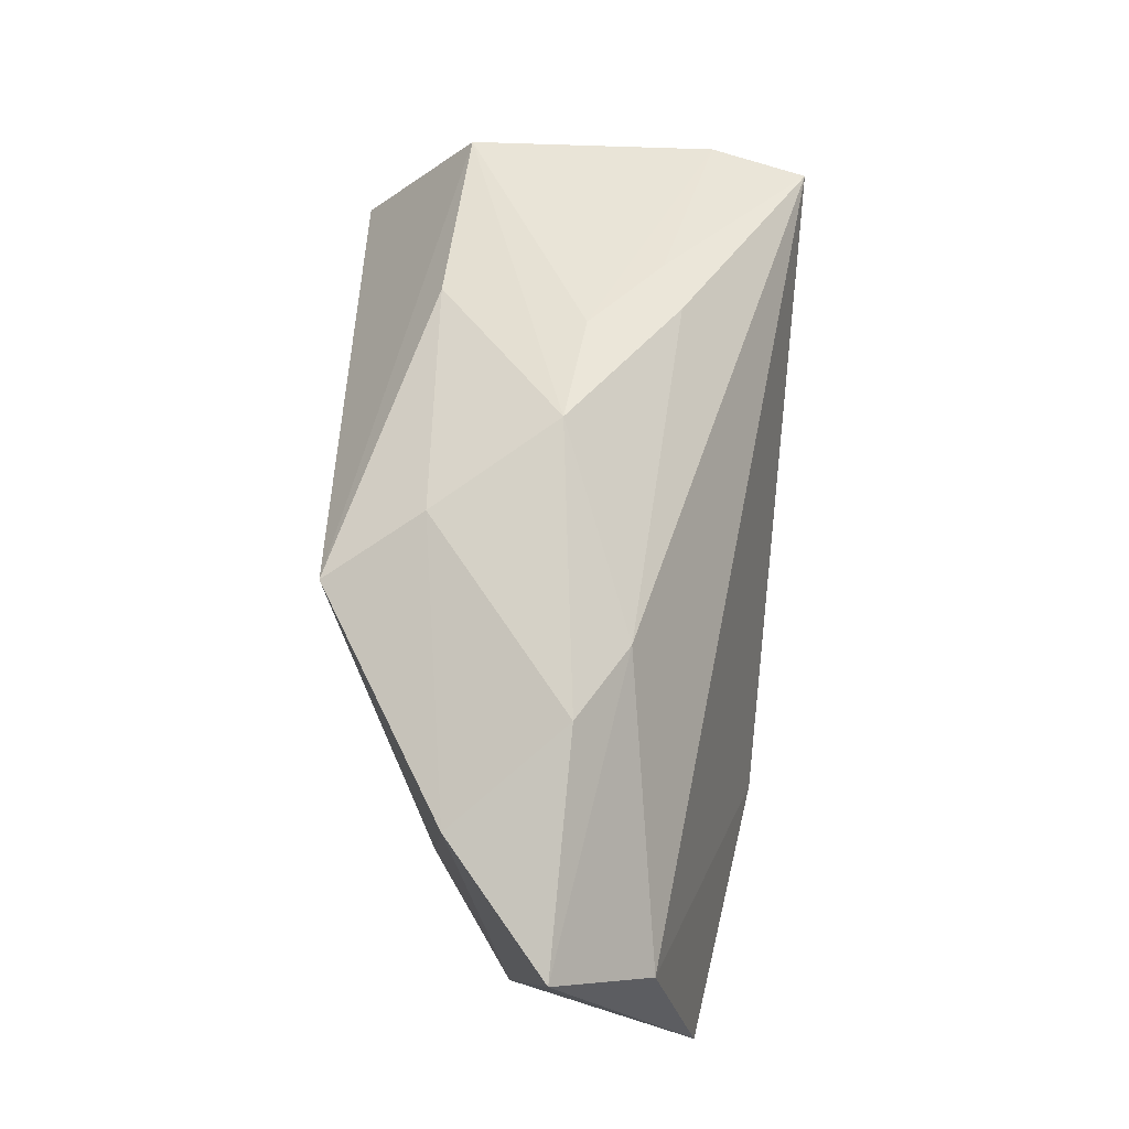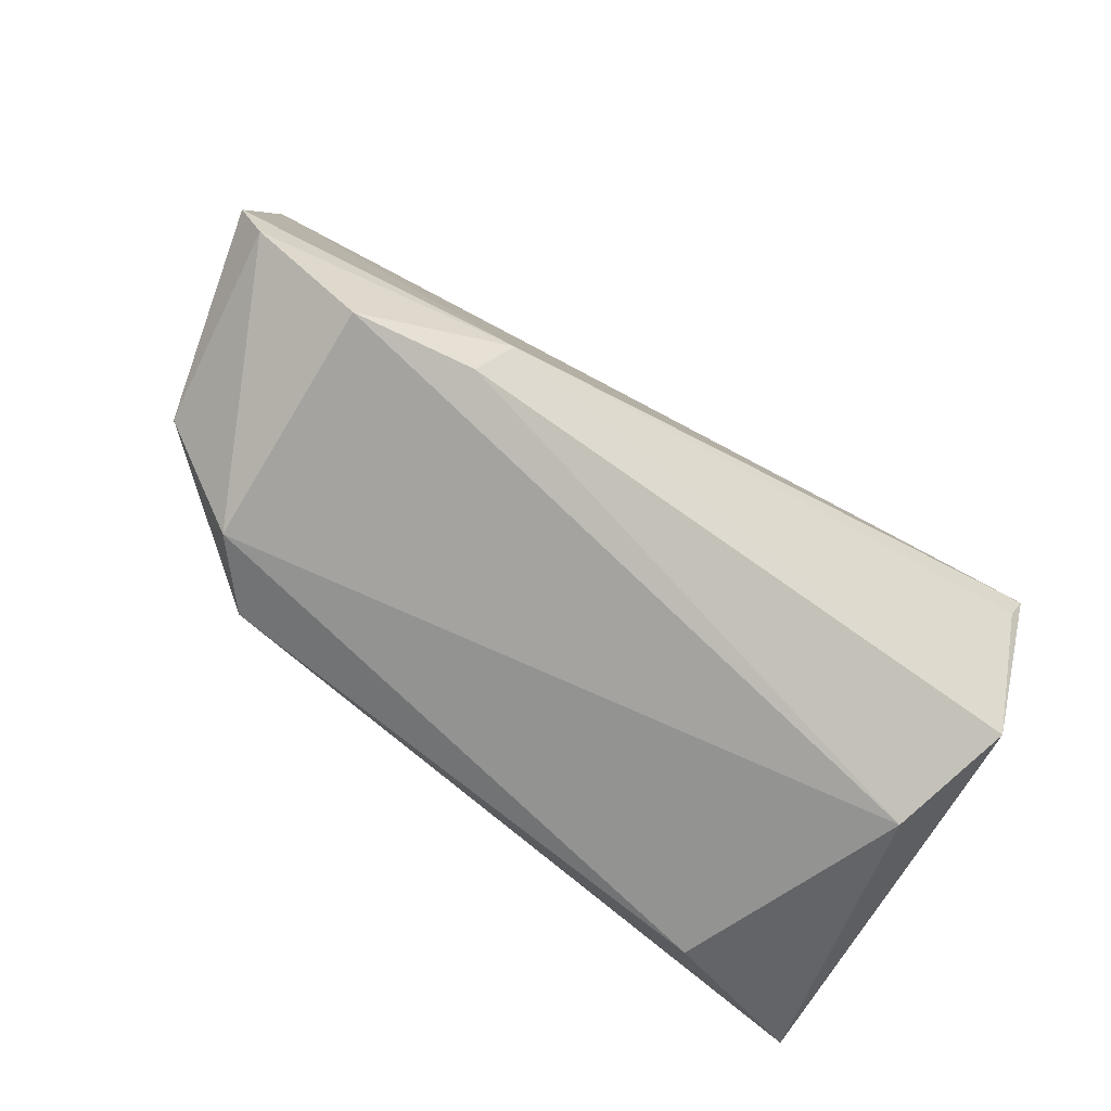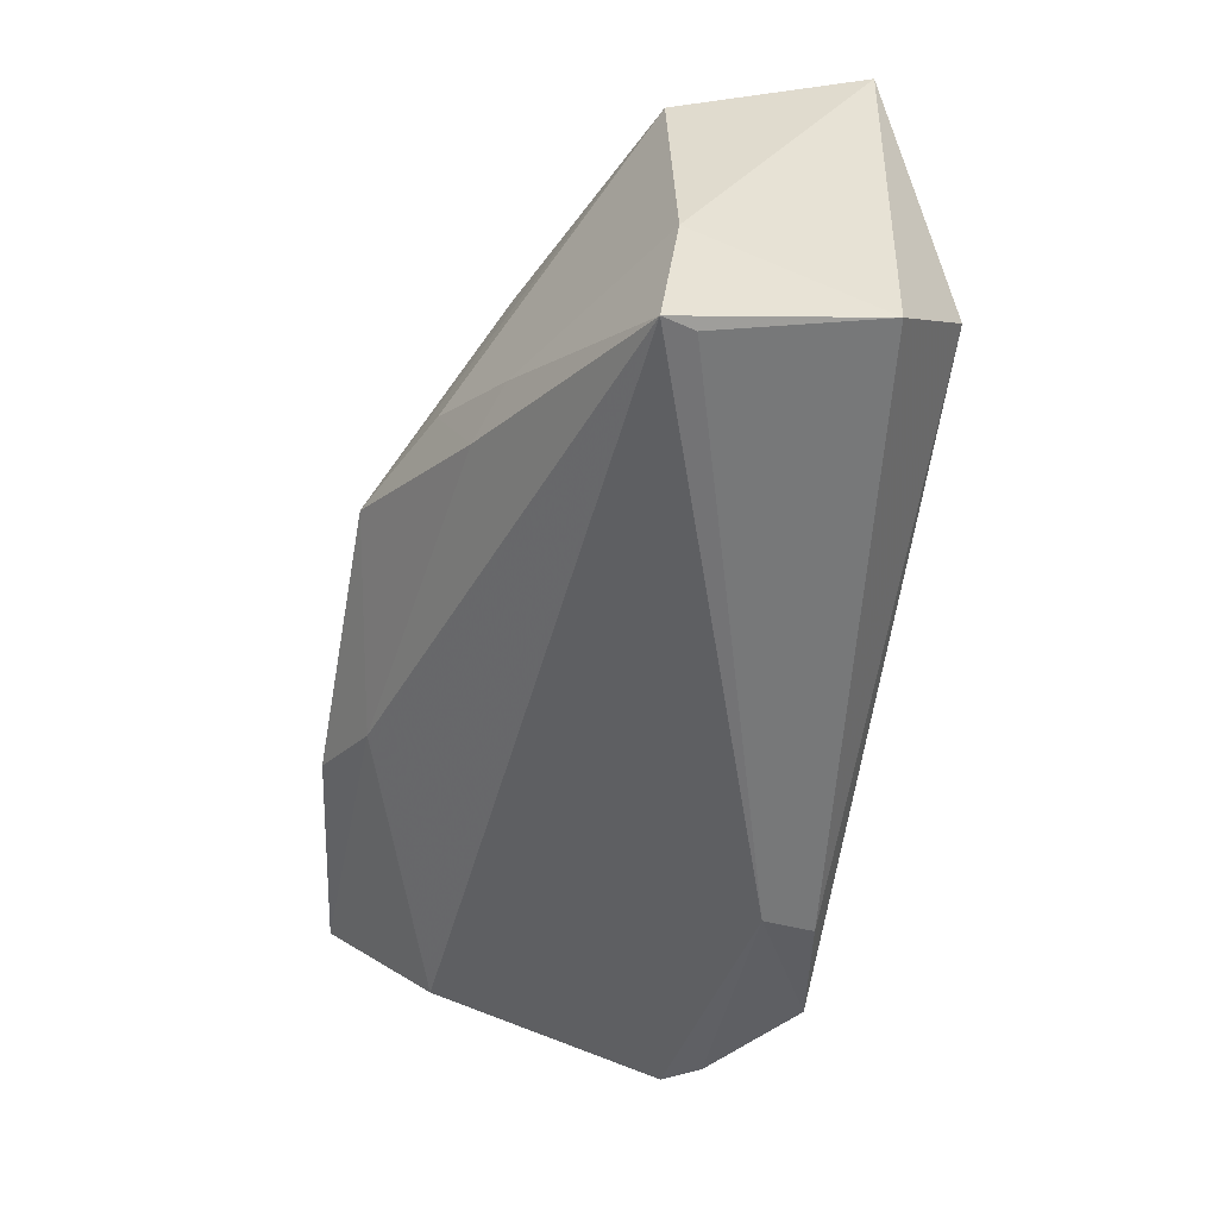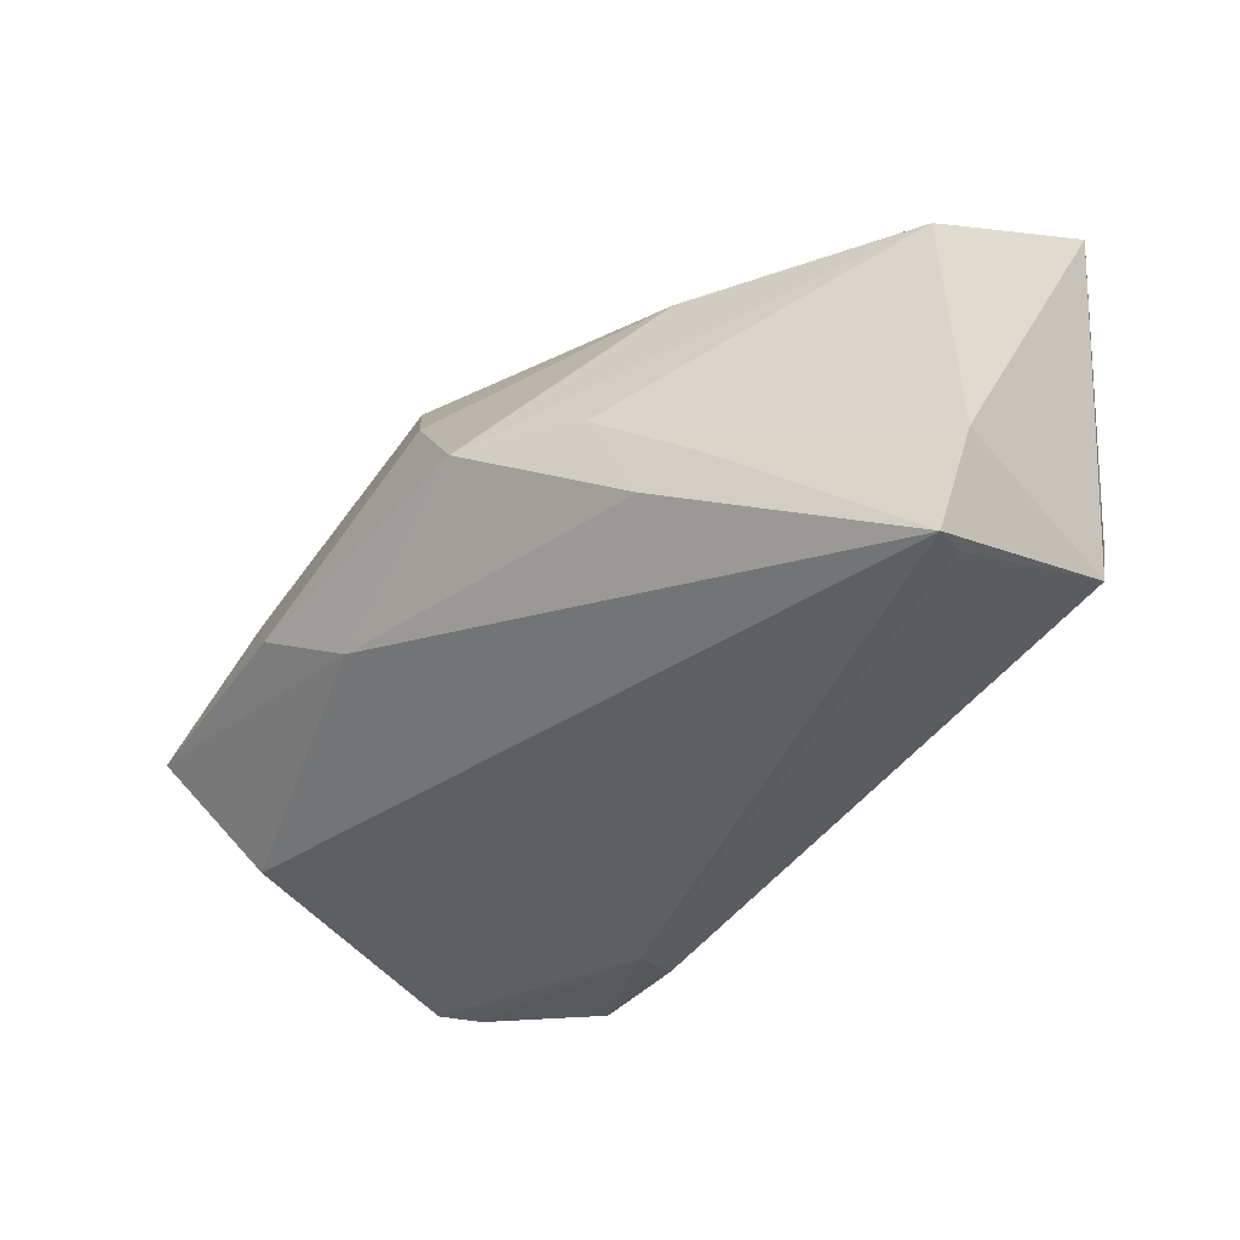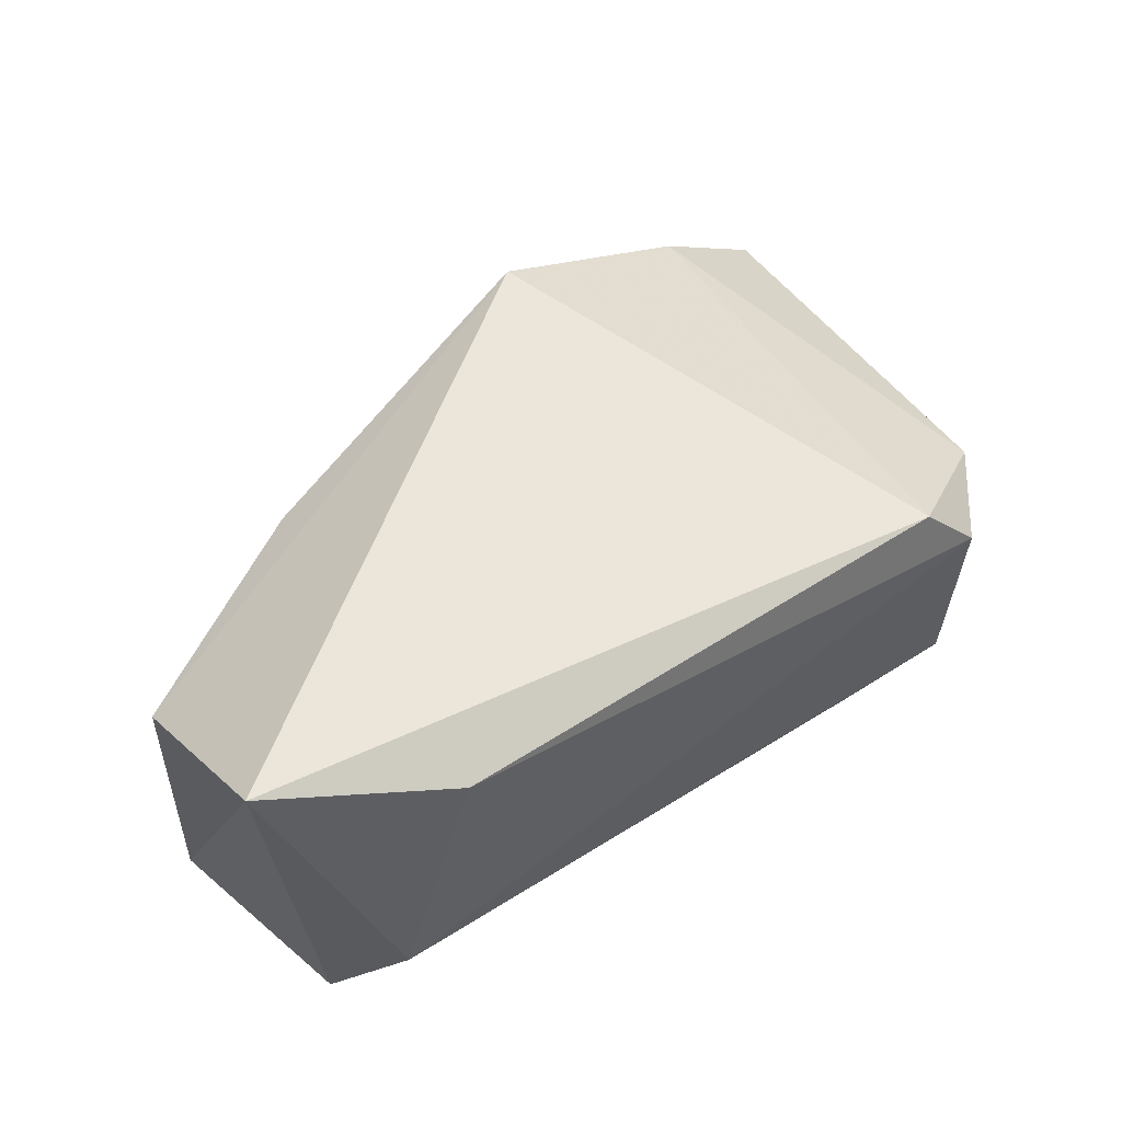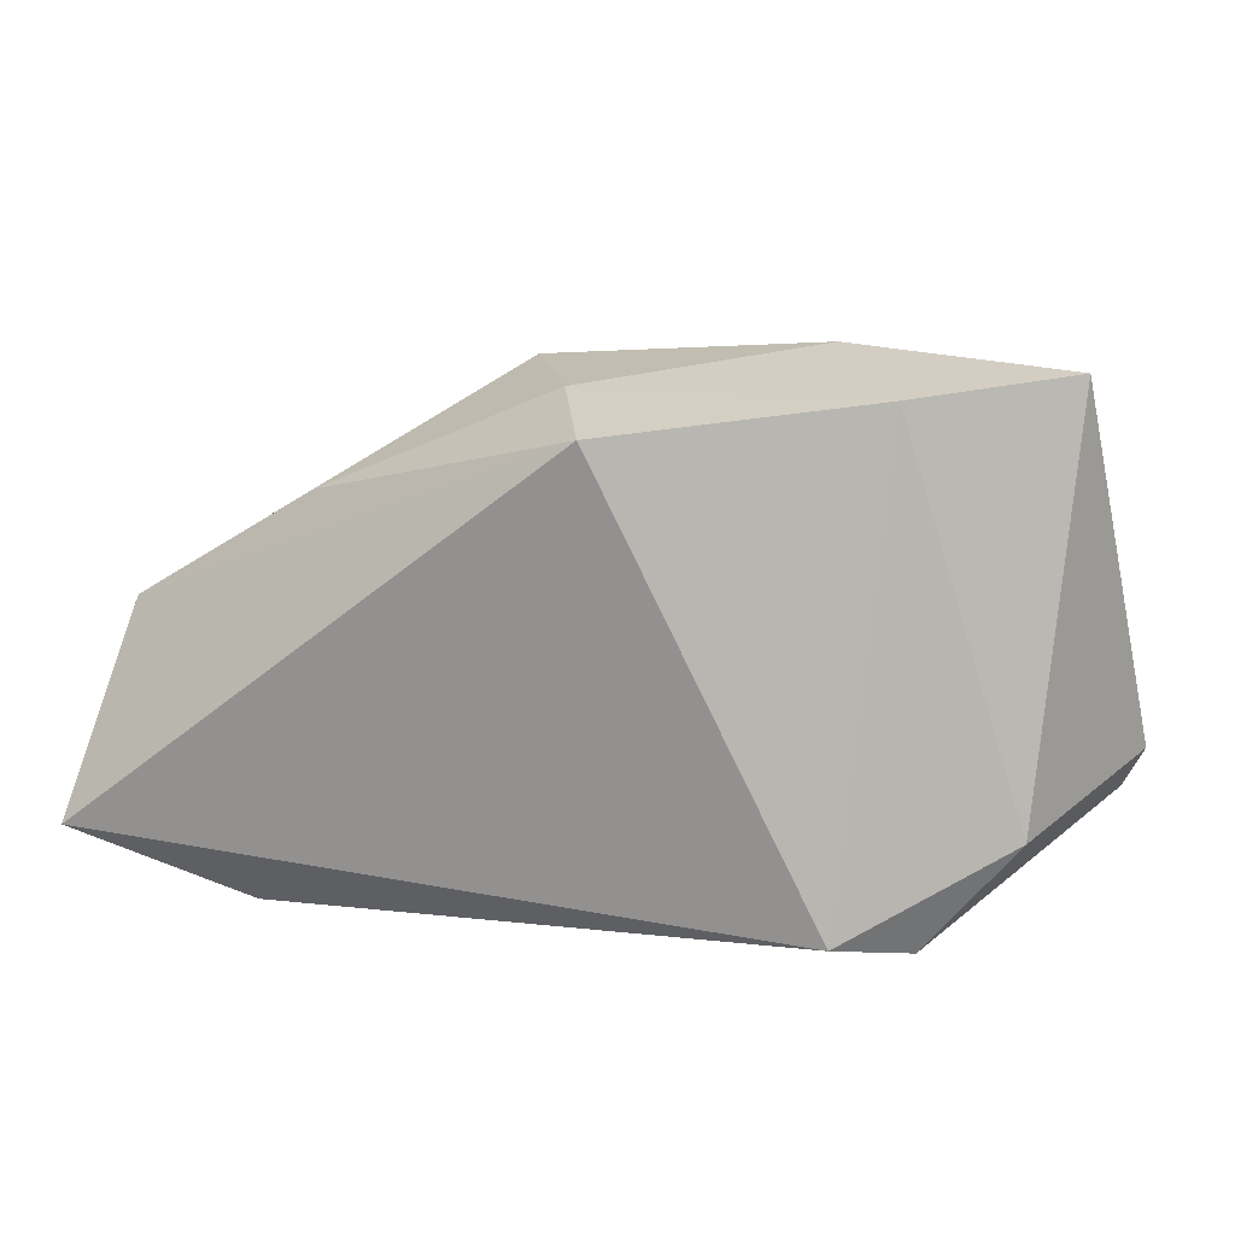
<metadata>
{"format":"obj","ext":"obj","renderer":"f3d","projection":"perspective","resolution":1024,"background":"white","views":[{"elev":75.7,"azim":92.0,"up":"+Y"},{"elev":-66.7,"azim":143.9,"up":"+Y"},{"elev":-56.6,"azim":-96.9,"up":"+Z"},{"elev":-43.2,"azim":-126.2,"up":"+Z"},{"elev":53.1,"azim":-35.9,"up":"+Z"},{"elev":10.1,"azim":25.6,"up":"+Y"}]}
</metadata>
<code>
v -0.05255 0.00538 0.01332
v 0.01811 0.03073 -0.008324
v 0.05309 0.02048 -0.01214
v 0.05563 -0.013 -0.01858
v -0.04895 0.006189 -0.0292
v -0.02698 0.01928 0.01527
v 0.003933 0.03167 0.01484
v -0.03082 0.01932 -0.01109
v 0.02923 -0.02211 -0.02217
v 0.05171 -0.01439 0.004787
v -0.006739 0.03384 4.352e-05
v 0.03434 -0.02505 0.01563
v -0.04731 0.002417 -0.02829
v 0.01119 0.02746 0.02666
v 0.04345 -0.02334 -0.02011
v 0.02609 -0.01539 -0.02491
v -0.03169 -0.0266 0.02094
v -0.02431 0.02228 -0.0133
v 0.05534 0.03364 -0.0005396
v 0.02773 0.03597 -0.002194
v -0.04736 -0.01784 -0.02062
v 0.0394 0.03121 0.01147
v 0.05835 -0.008353 -0.01811
v -0.02081 0.0262 -0.002205
v -0.04109 -0.0266 -0.007359
v 0.04119 -0.0266 0.007879
v -0.05295 0.004639 -0.01745
v -0.05295 -0.01863 0.0284
f 27 21 28
f 28 21 25
f 1 6 11
f 1 27 28
f 28 14 1
f 14 6 1
f 21 16 9
f 9 16 15
f 9 25 21
f 15 25 9
f 13 16 21
f 12 14 28
f 24 1 11
f 27 1 24
f 7 20 11
f 11 6 7
f 7 6 14
f 19 20 22
f 14 12 22
f 22 7 14
f 20 7 22
f 27 24 8
f 27 8 5
f 21 27 5
f 5 13 21
f 16 13 5
f 26 25 15
f 28 25 17
f 17 12 28
f 25 26 17
f 17 26 12
f 18 5 8
f 18 24 11
f 18 8 24
f 3 19 23
f 23 16 3
f 16 5 3
f 4 26 15
f 4 16 23
f 15 16 4
f 23 19 10
f 10 4 23
f 26 4 10
f 12 26 10
f 19 22 10
f 10 22 12
f 2 3 5
f 5 18 2
f 2 20 19
f 19 3 2
f 11 20 2
f 2 18 11

</code>
